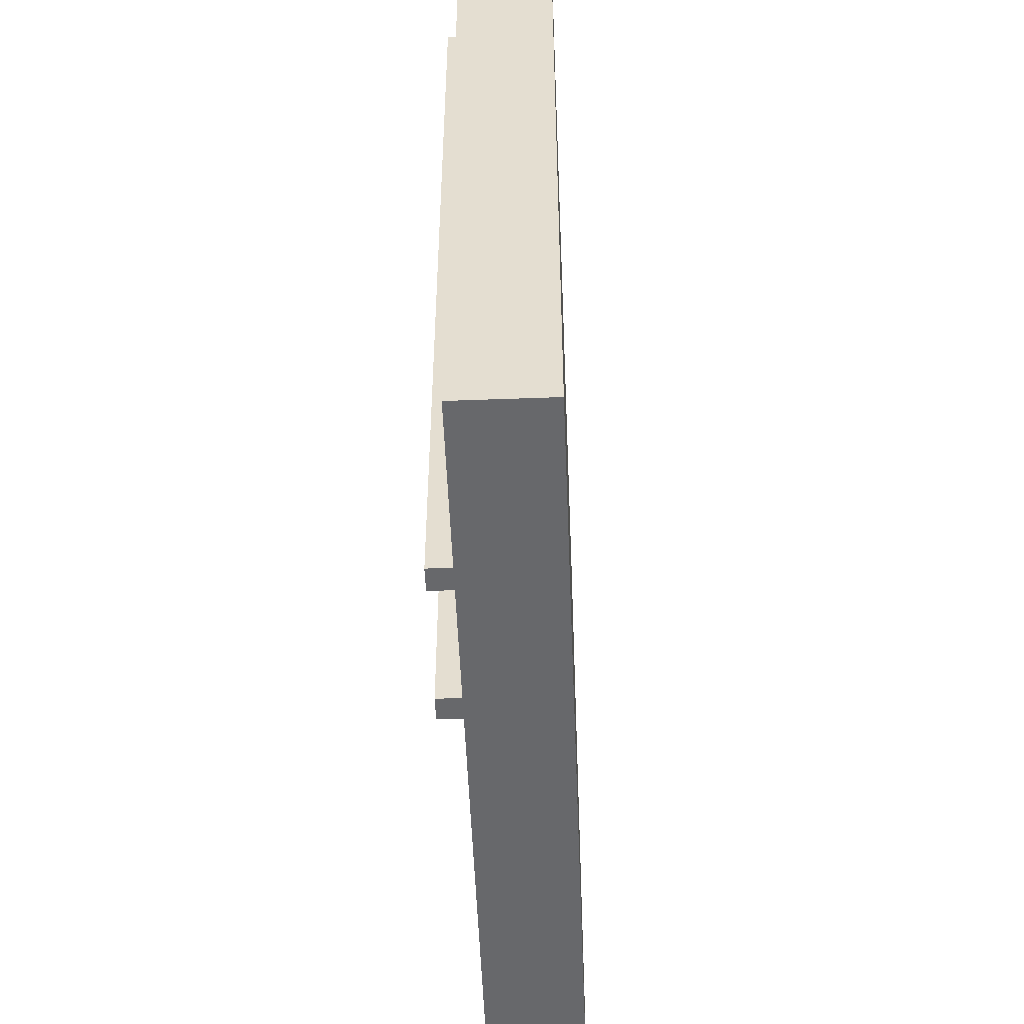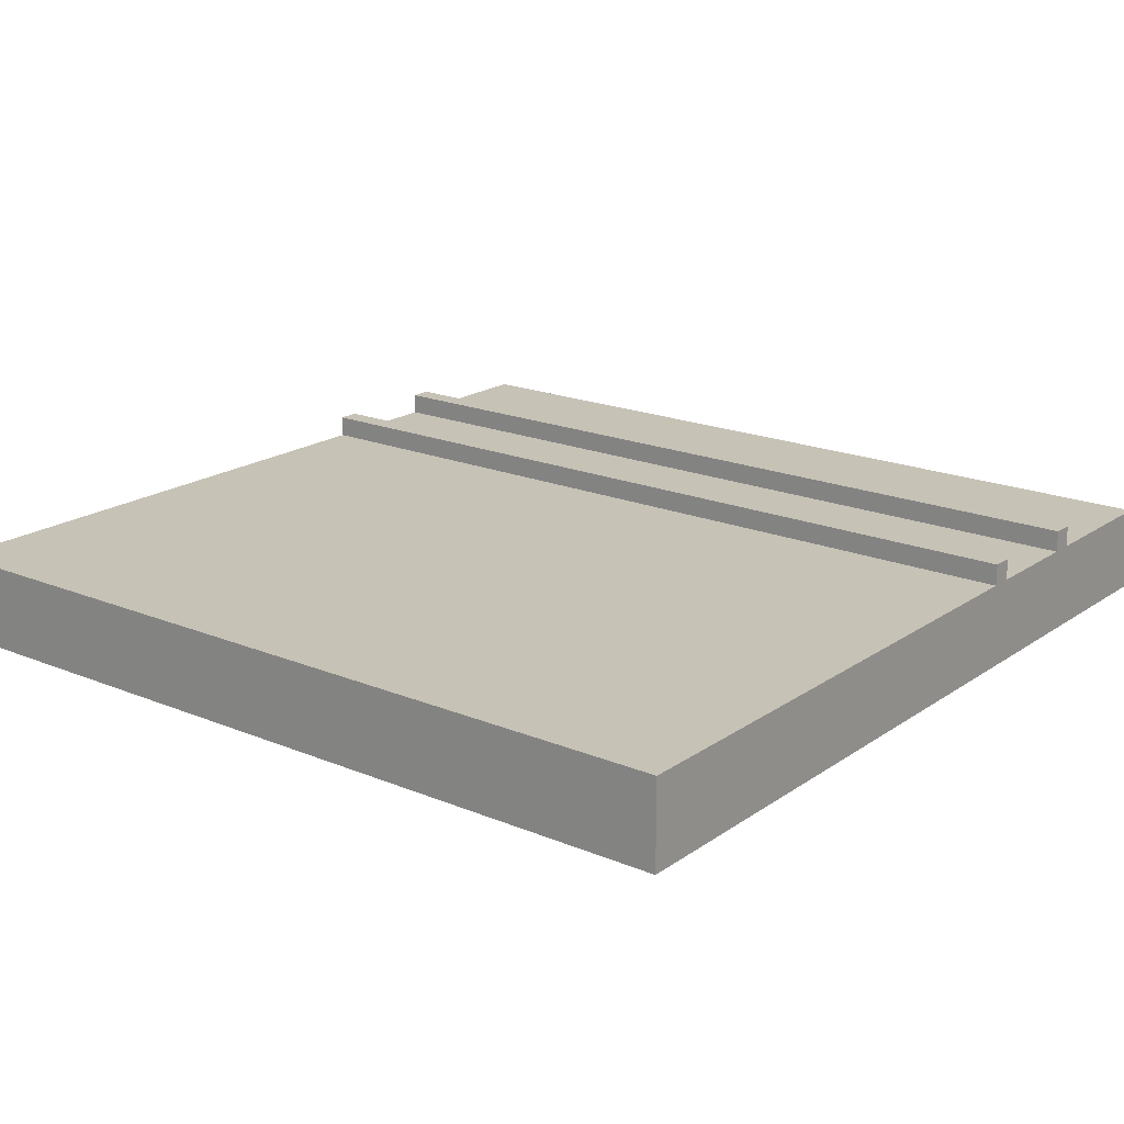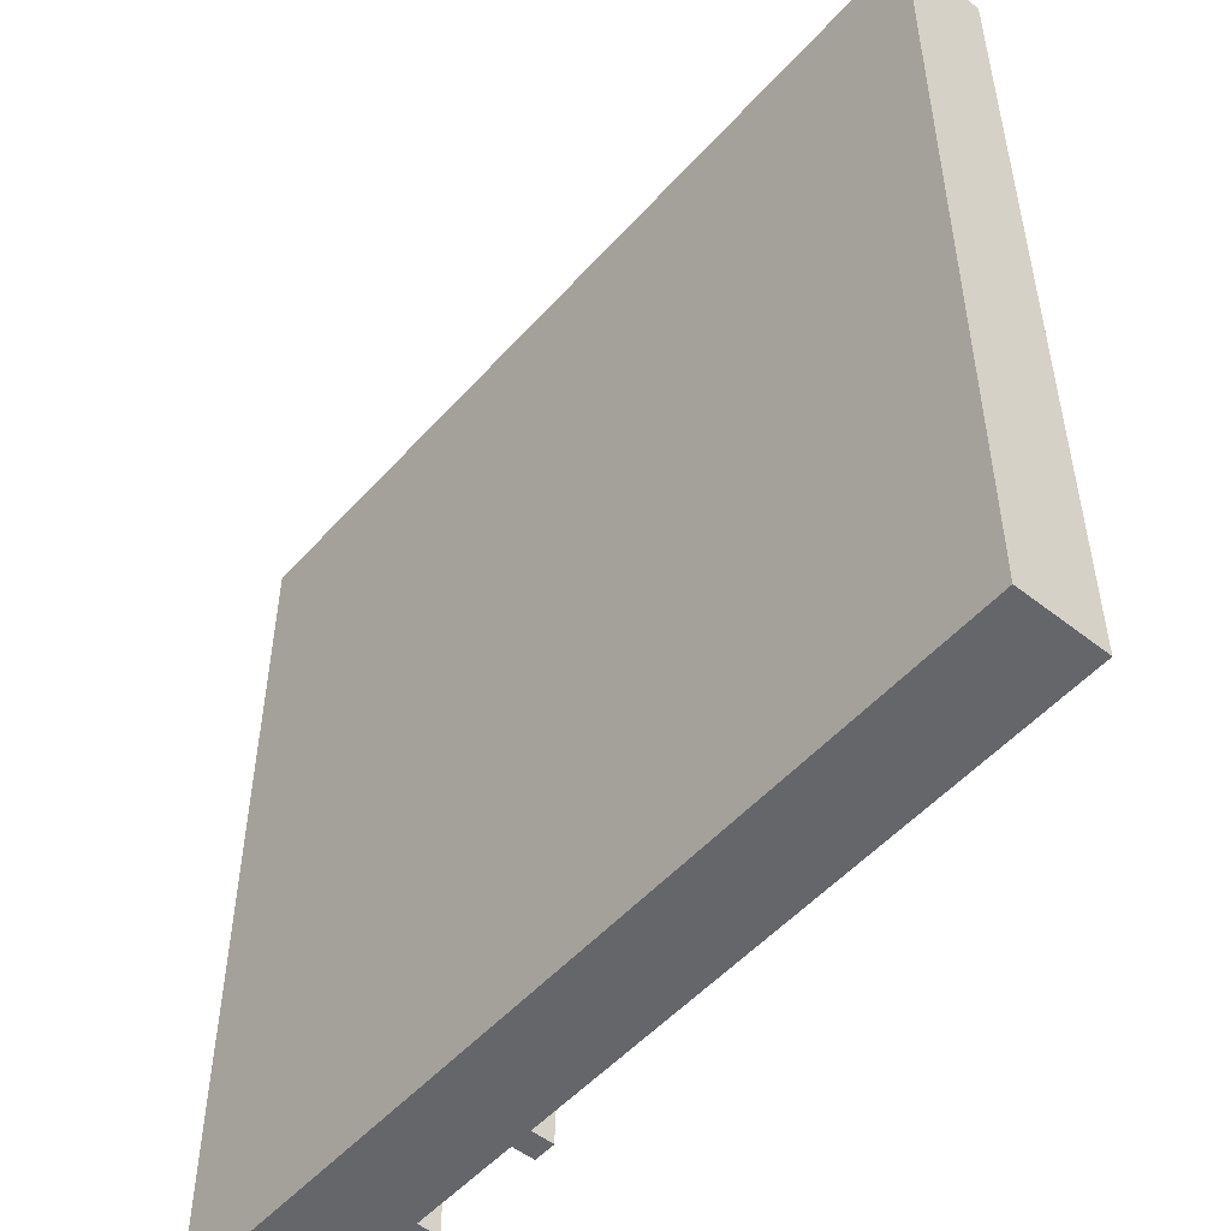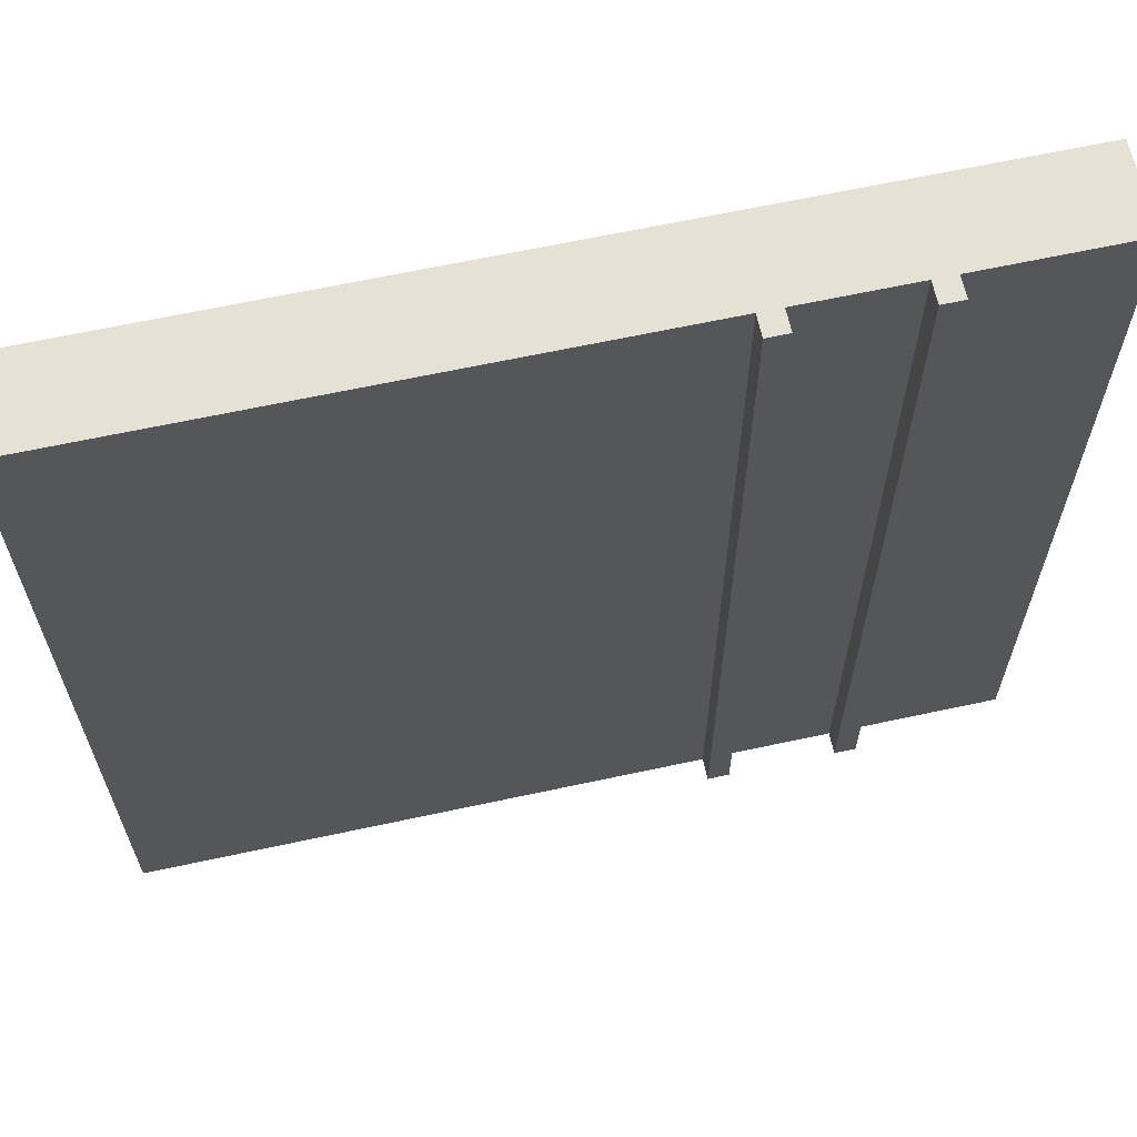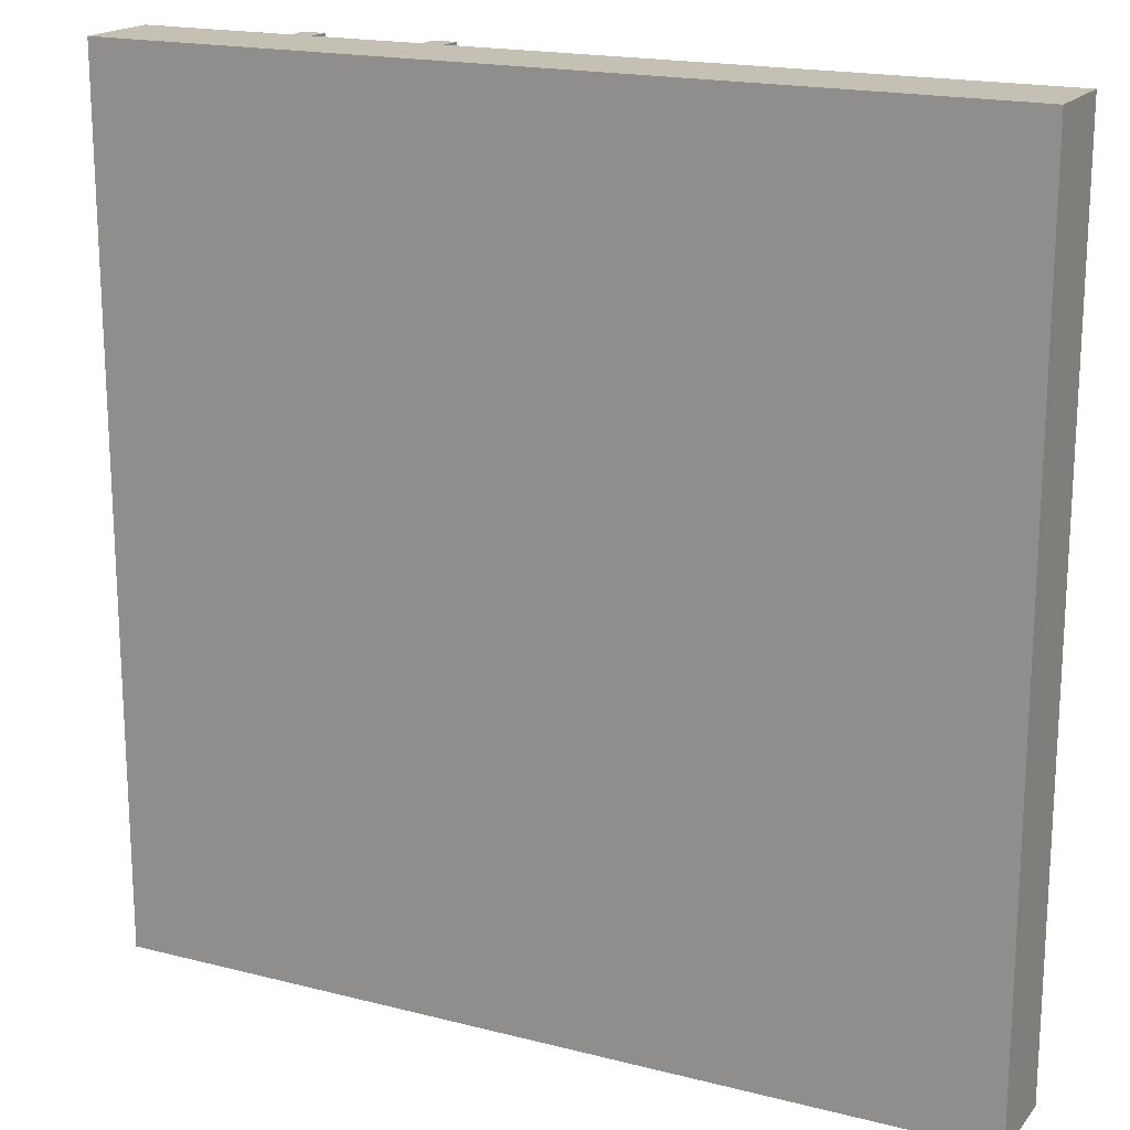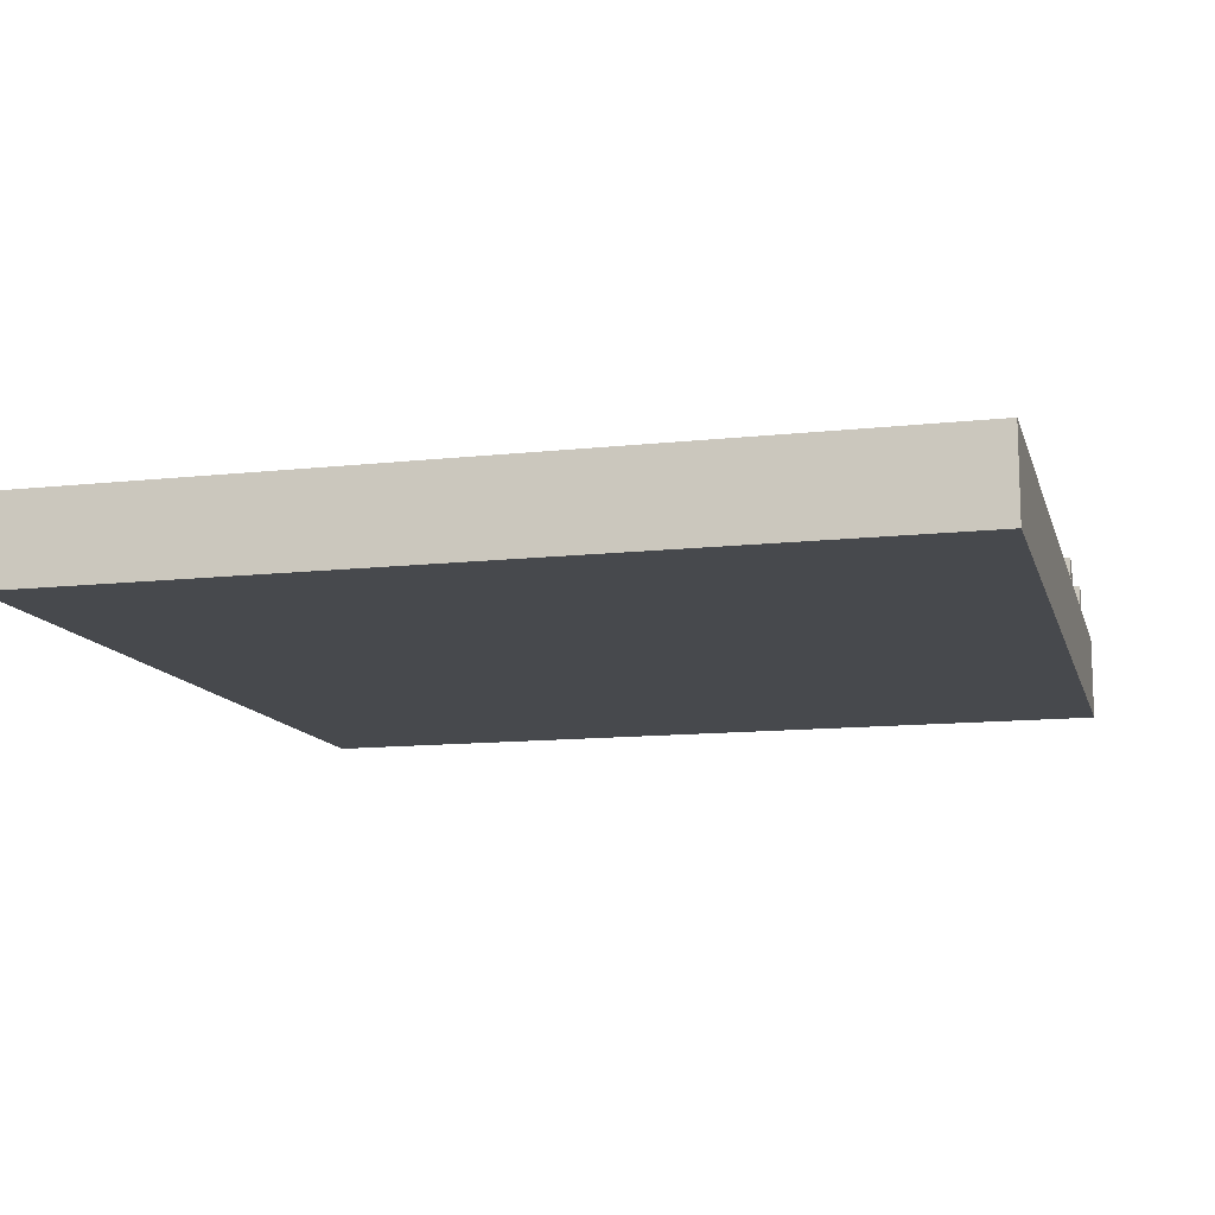
<metadata>
{"format":"obj","ext":"obj","renderer":"f3d","projection":"perspective","resolution":1024,"background":"white","views":[{"elev":-52.5,"azim":-87.7,"up":"+Z"},{"elev":19.1,"azim":128.0,"up":"+Y"},{"elev":-51.8,"azim":49.6,"up":"+Z"},{"elev":64.5,"azim":167.7,"up":"+Z"},{"elev":18.2,"azim":26.4,"up":"+Z"},{"elev":-12.3,"azim":104.5,"up":"+Y"}]}
</metadata>
<code>
o
v -2 0 2
v -2 0 -2
v -2 0.4 2
v -2 0.4 -2
v -1.3 0.4 2
v -1.3 0.4 -2
v -1.3 0.5 2
v -1.3 0.5 -2
v -0.7 0.4 2
v -0.7 0.4 -2
v -0.7 0.5 2
v -0.7 0.5 -2
v -1.2 0.4 2
v -1.2 0.4 -2
v -1.2 0.5 2
v -1.2 0.5 -2
v -0.6 0.4 2
v -0.6 0.4 -2
v -0.6 0.5 2
v -0.6 0.5 -2
v 2 0 2
v 2 0 -2
v 2 0.4 2
v 2 0.4 -2
v -2 0 2
v -2 0.4 2
v -1.3 0.4 2
v -1.3 0.5 2
v -1.2 0.4 2
v -1.2 0.5 2
v -1 0.3 2
v -1 0.4 2
v -0.9 0.3 2
v -0.9 0.4 2
v -0.7 0.4 2
v -0.7 0.5 2
v -0.6 0.4 2
v -0.6 0.5 2
v 2 0 2
v 2 0.4 2
v -2 0 -2
v -2 0.4 -2
v -1.3 0.4 -2
v -1.3 0.5 -2
v -1.2 0.4 -2
v -1.2 0.5 -2
v -1 0.3 -2
v -1 0.4 -2
v -0.9 0.3 -2
v -0.9 0.4 -2
v -0.7 0.4 -2
v -0.7 0.5 -2
v -0.6 0.4 -2
v -0.6 0.5 -2
v 2 0 -2
v 2 0.4 -2
v -2 0 2
v 2 0 2
v -2 0 -2
v 2 0 -2
v -2 0.4 2
v -1.3 0.4 2
v -1.2 0.4 2
v -1 0.4 2
v -0.9 0.4 2
v -0.7 0.4 2
v -0.6 0.4 2
v 2 0.4 2
v -2 0.4 -2
v -1.3 0.4 -2
v -1.2 0.4 -2
v -1 0.4 -2
v -0.9 0.4 -2
v -0.7 0.4 -2
v -0.6 0.4 -2
v 2 0.4 -2
v -1.3 0.5 2
v -1.2 0.5 2
v -0.7 0.5 2
v -0.6 0.5 2
v -1.3 0.5 -2
v -1.2 0.5 -2
v -0.7 0.5 -2
v -0.6 0.5 -2
f 3 2 1
f 4 2 3
f 7 6 5
f 8 6 7
f 11 10 9
f 12 10 11
f 13 14 15
f 15 14 16
f 17 18 19
f 19 18 20
f 21 22 23
f 23 22 24
f 27 26 25
f 29 27 25
f 29 28 27
f 30 28 29
f 31 29 25
f 32 29 31
f 33 31 25
f 33 32 31
f 34 32 33
f 35 34 33
f 37 35 33
f 37 36 35
f 38 36 37
f 39 33 25
f 39 37 33
f 40 37 39
f 41 42 43
f 41 43 45
f 43 44 45
f 45 44 46
f 41 45 47
f 47 45 48
f 41 47 49
f 47 48 49
f 49 48 50
f 49 50 51
f 49 51 53
f 51 52 53
f 53 52 54
f 41 49 55
f 49 53 55
f 55 53 56
f 59 58 57
f 60 58 59
f 61 62 69
f 69 62 70
f 63 64 71
f 64 65 72
f 71 64 72
f 65 66 73
f 72 65 73
f 73 66 74
f 67 68 75
f 75 68 76
f 77 78 81
f 81 78 82
f 79 80 83
f 83 80 84

</code>
